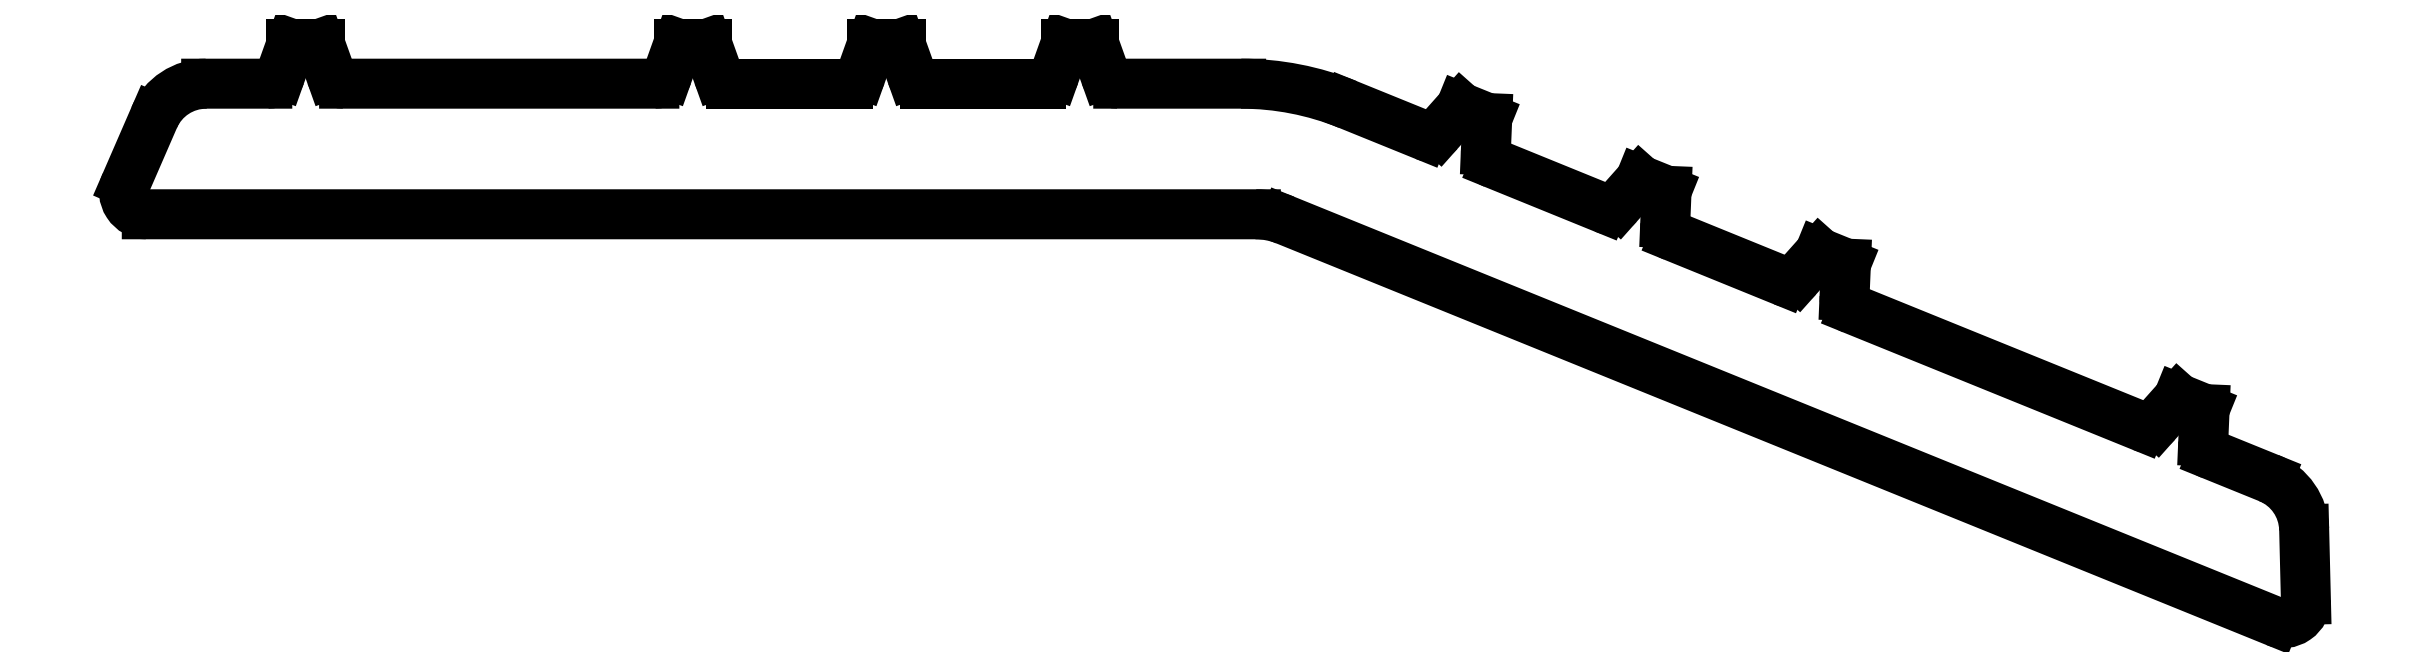
<metadata>
{"format":"dxf","ext":"dxf","renderer":"ezdxf+matplotlib","layout":"modelspace","background":"white","min_lineweight":24,"dpi":150}
</metadata>
<code>
0
SECTION
2
ENTITIES
0
ARC
8
0
10
609.8
20
529.7
30
0
40
0.25
50
270
51
340.3
0
LINE
8
0
10
610.1
20
529.6
30
0
11
610.2
21
530.1
31
0
0
LINE
8
0
10
610.2
20
530.1
30
0
11
610.7
21
530.1
31
0
0
LINE
8
0
10
610.7
20
530.1
30
0
11
610.9
21
529.6
31
0
0
ARC
8
0
10
611.2
20
529.7
30
0
40
0.25
50
199.7
51
270
0
LINE
8
0
10
611.2
20
529.4
30
0
11
616.6
21
529.4
31
0
0
ARC
8
0
10
616.6
20
529.7
30
0
40
0.25
50
270
51
340.3
0
LINE
8
0
10
616.9
20
529.6
30
0
11
617.1
21
530.1
31
0
0
LINE
8
0
10
617.1
20
530.1
30
0
11
617.6
21
530.1
31
0
0
LINE
8
0
10
617.6
20
530.1
30
0
11
617.7
21
529.6
31
0
0
ARC
8
0
10
618
20
529.7
30
0
40
0.25
50
199.7
51
270
0
LINE
8
0
10
618
20
529.4
30
0
11
620
21
529.4
31
0
0
ARC
8
0
10
620
20
529.7
30
0
40
0.25
50
270
51
340.3
0
LINE
8
0
10
620.3
20
529.6
30
0
11
620.5
21
530.1
31
0
0
LINE
8
0
10
620.5
20
530.1
30
0
11
621
21
530.1
31
0
0
LINE
8
0
10
621
20
530.1
30
0
11
621.2
21
529.6
31
0
0
ARC
8
0
10
621.4
20
529.7
30
0
40
0.25
50
199.7
51
270
0
LINE
8
0
10
621.4
20
529.4
30
0
11
623.4
21
529.4
31
0
0
ARC
8
0
10
623.4
20
529.7
30
0
40
0.25
50
270
51
340.3
0
LINE
8
0
10
623.7
20
529.6
30
0
11
623.9
21
530.1
31
0
0
LINE
8
0
10
623.9
20
530.1
30
0
11
624.4
21
530.1
31
0
0
LINE
8
0
10
624.4
20
530.1
30
0
11
624.6
21
529.6
31
0
0
ARC
8
0
10
624.8
20
529.7
30
0
40
0.25
50
199.7
51
270
0
LINE
8
0
10
624.8
20
529.4
30
0
11
627
21
529.4
31
0
0
ARC
8
0
10
627
20
524.4
30
0
40
5.015
50
67.96
51
89.97
0
LINE
8
0
10
628.8
20
529.1
30
0
11
630.2
21
528.5
31
0
0
ARC
8
0
10
630.3
20
528.8
30
0
40
0.25
50
248
51
318.3
0
LINE
8
0
10
630.5
20
528.6
30
0
11
630.8
21
529
31
0
0
LINE
8
0
10
630.8
20
529
30
0
11
631.3
21
528.8
31
0
0
LINE
8
0
10
631.3
20
528.8
30
0
11
631.3
21
528.3
31
0
0
ARC
8
0
10
631.5
20
528.3
30
0
40
0.25
50
177.7
51
248
0
LINE
8
0
10
631.4
20
528
30
0
11
633.3
21
527.2
31
0
0
ARC
8
0
10
633.4
20
527.5
30
0
40
0.25
50
248
51
318.3
0
LINE
8
0
10
633.6
20
527.3
30
0
11
634
21
527.7
31
0
0
LINE
8
0
10
634
20
527.7
30
0
11
634.5
21
527.6
31
0
0
LINE
8
0
10
634.5
20
527.6
30
0
11
634.4
21
527
31
0
0
ARC
8
0
10
634.7
20
527
30
0
40
0.25
50
177.7
51
248
0
LINE
8
0
10
634.6
20
526.7
30
0
11
636.5
21
526
31
0
0
ARC
8
0
10
636.6
20
526.2
30
0
40
0.25
50
247.9
51
318.3
0
LINE
8
0
10
636.8
20
526
30
0
11
637.2
21
526.5
31
0
0
LINE
8
0
10
637.2
20
526.5
30
0
11
637.6
21
526.3
31
0
0
LINE
8
0
10
637.6
20
526.3
30
0
11
637.6
21
525.7
31
0
0
ARC
8
0
10
637.8
20
525.7
30
0
40
0.25
50
177.6
51
247.9
0
LINE
8
0
10
637.7
20
525.5
30
0
11
642.8
21
523.4
31
0
0
ARC
8
0
10
642.9
20
523.6
30
0
40
0.25
50
247.9
51
318.3
0
LINE
8
0
10
643.1
20
523.5
30
0
11
643.5
21
523.9
31
0
0
LINE
8
0
10
643.5
20
523.9
30
0
11
643.9
21
523.7
31
0
0
LINE
8
0
10
643.9
20
523.7
30
0
11
643.9
21
523.1
31
0
0
ARC
8
0
10
644.2
20
523.1
30
0
40
0.25
50
177.6
51
247.9
0
LINE
8
0
10
644.1
20
522.9
30
0
11
645.1
21
522.5
31
0
0
ARC
8
0
10
644.7
20
521.6
30
0
40
1
50
1.422
51
67.92
0
LINE
8
0
10
645.7
20
521.6
30
0
11
645.7
21
520.3
31
0
0
ARC
8
0
10
645.3
20
520.3
30
0
40
0.4
50
247.9
51
1.398
0
LINE
8
0
10
645.2
20
520
30
0
11
627.7
21
527
31
0
0
ARC
8
0
10
627.2
20
525.8
30
0
40
1.374
50
67.96
51
89.97
0
LINE
8
0
10
627.2
20
527.1
30
0
11
607.7
21
527.1
31
0
0
ARC
8
0
10
607.7
20
527.5
30
0
40
0.4
50
156.5
51
270
0
LINE
8
0
10
607.3
20
527.7
30
0
11
607.8
21
528.8
31
0
0
ARC
8
0
10
608.7
20
528.4
30
0
40
1
50
90
51
156.5
0
LINE
8
0
10
608.7
20
529.4
30
0
11
609.8
21
529.4
31
0
0
ENDSEC
0
EOF

</code>
